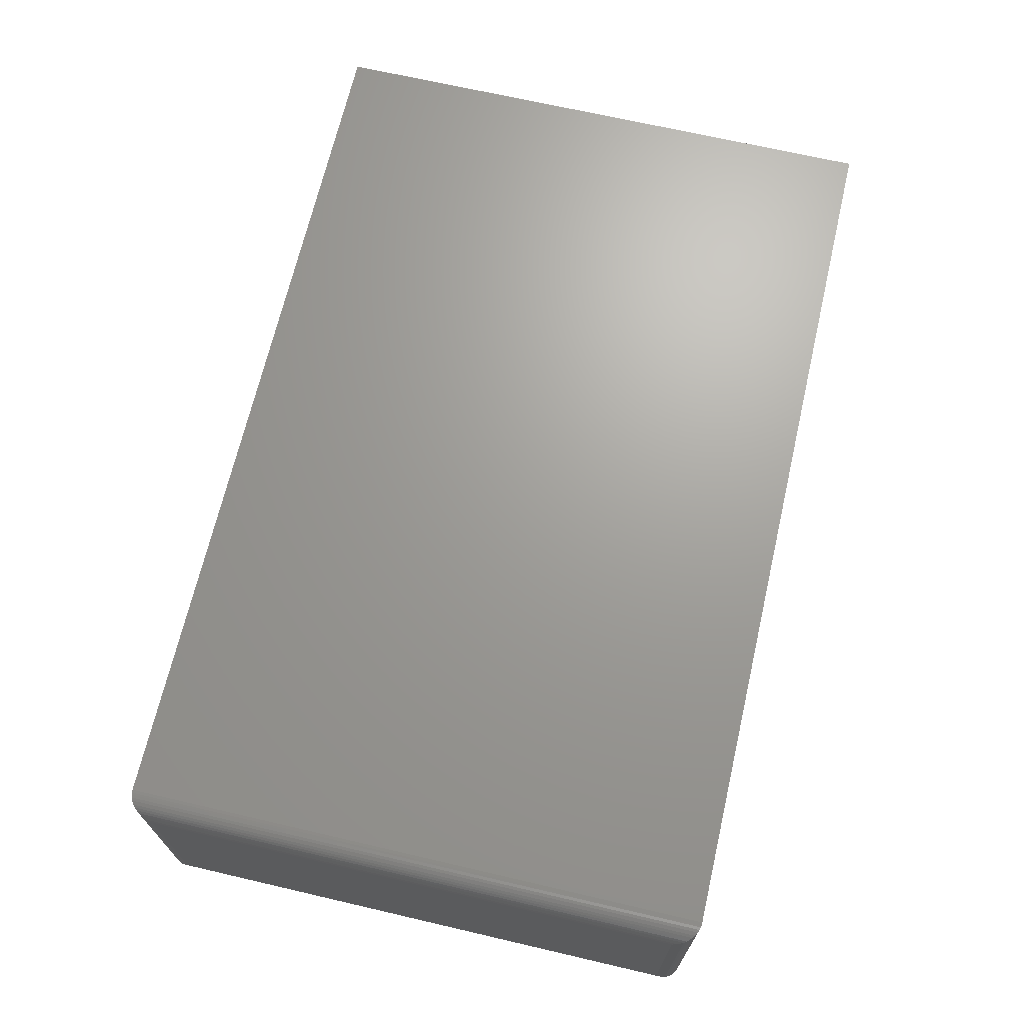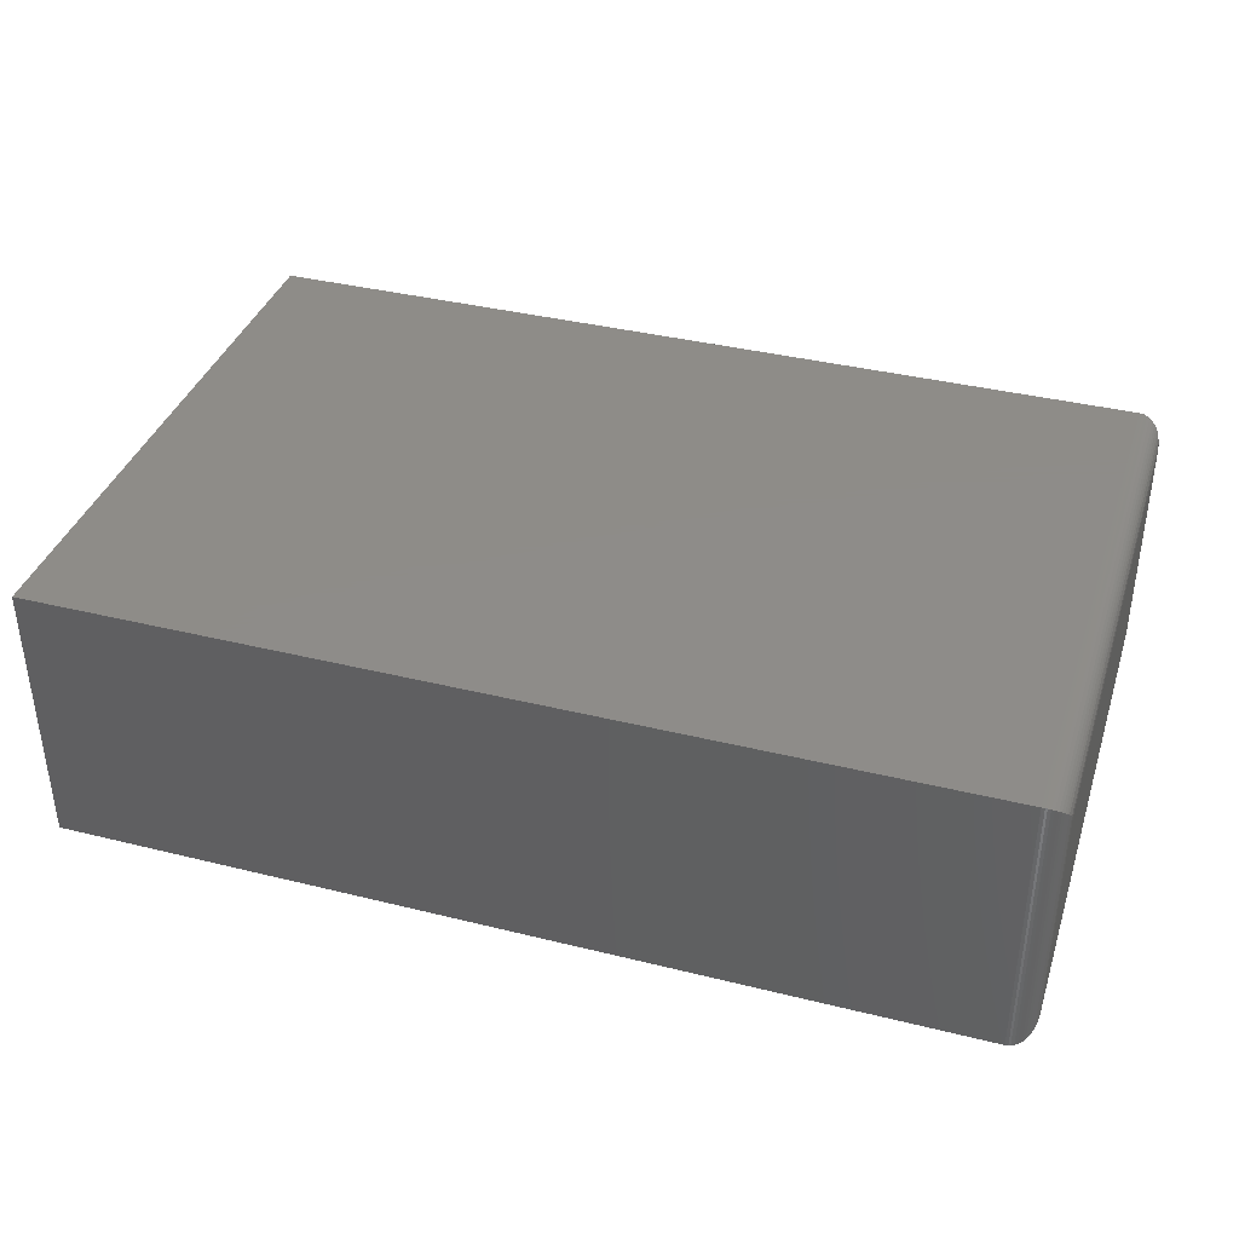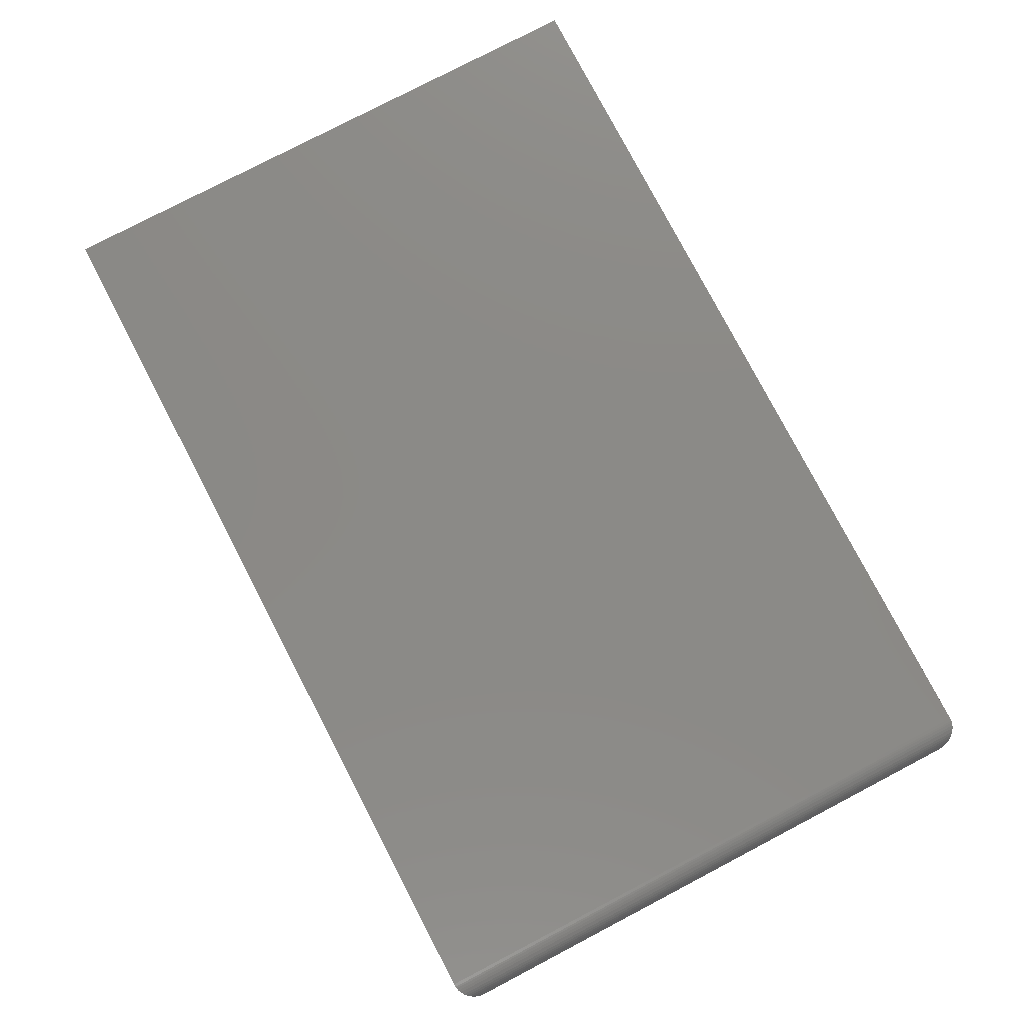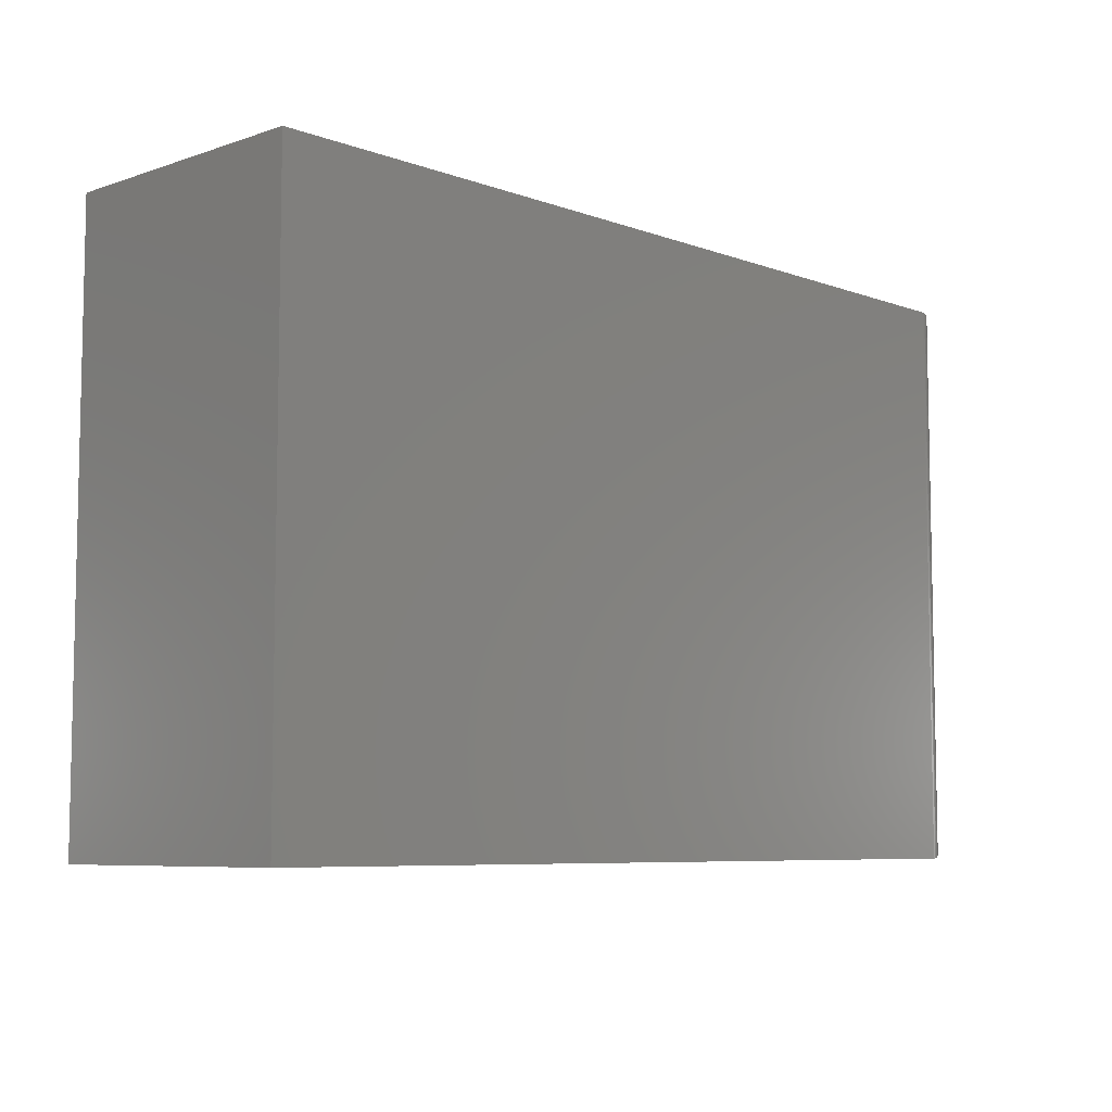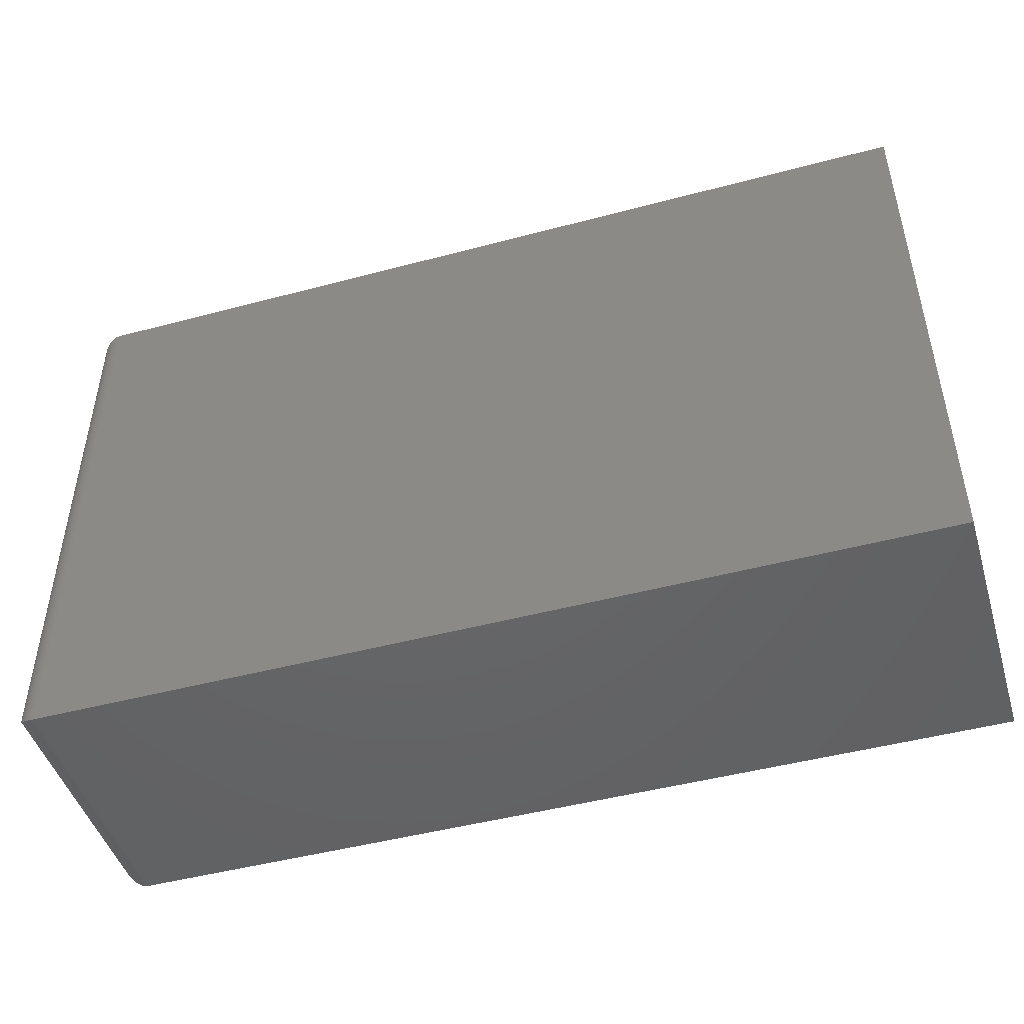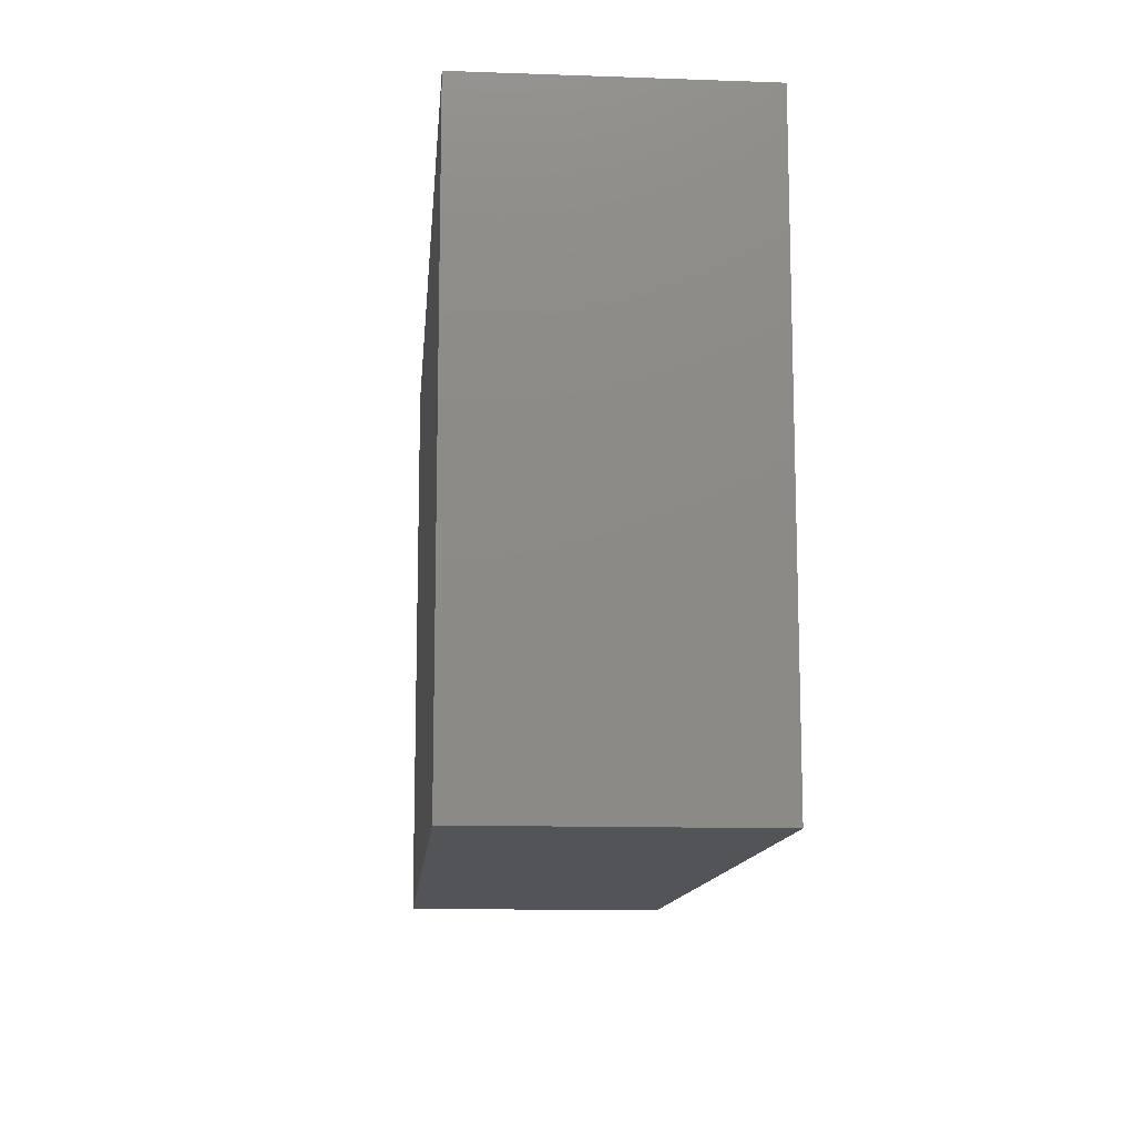
<metadata>
{"format":"stl","ext":"stl","renderer":"f3d","projection":"perspective","resolution":1024,"background":"white","views":[{"elev":68.5,"azim":103.1,"up":"+Z"},{"elev":37.9,"azim":17.5,"up":"+Z"},{"elev":78.8,"azim":62.4,"up":"+Z"},{"elev":-7.1,"azim":-46.2,"up":"+Y"},{"elev":-47.0,"azim":-163.2,"up":"+Y"},{"elev":-12.4,"azim":-94.7,"up":"+Y"}]}
</metadata>
<code>
# stl→obj: 52 verts, 100 faces
v -0.75 -0.4844 0.4453
v 0.7109 -0.4844 0.4453
v -0.75 0.4788 0.4453
v 0.7109 0.4788 0.4453
v -0.75 -0.4844 0
v -0.75 0.4788 0
v 0.7109 -0.4844 0
v 0.7109 0.4788 0
v 0.75 -0.4453 0.4062
v 0.75 -0.4453 0.03906
v 0.75 0.4397 0.4062
v 0.75 0.4397 0.03906
v 0.749 -0.4541 0.03028
v 0.749 0.4485 0.03028
v 0.7189 -0.4836 0.0008186
v 0.7235 0.4767 0.00206
v 0.7235 -0.4823 0.00206
v 0.7278 0.4749 0.003838
v 0.7278 -0.4805 0.003838
v 0.7333 0.4718 0.007027
v 0.7333 -0.4773 0.007027
v 0.7371 0.4687 0.01007
v 0.7371 -0.4743 0.01007
v 0.7404 0.4654 0.01343
v 0.7404 -0.4709 0.01343
v 0.7435 0.4613 0.01752
v 0.7435 -0.4669 0.01752
v 0.746 0.457 0.02182
v 0.746 -0.4626 0.02182
v 0.7158 -0.4841 0.0002996
v 0.7158 0.4785 0.0002996
v 0.7189 0.478 0.0008186
v 0.749 0.4485 0.415
v 0.7235 0.4767 0.4433
v 0.7278 0.4749 0.4415
v 0.7333 0.4718 0.4383
v 0.7371 0.4687 0.4352
v 0.7404 0.4654 0.4319
v 0.7435 0.4613 0.4278
v 0.746 0.457 0.4235
v 0.7158 0.4785 0.445
v 0.7189 0.478 0.4445
v 0.749 -0.4541 0.415
v 0.746 -0.4626 0.4235
v 0.7435 -0.4669 0.4278
v 0.7404 -0.4709 0.4319
v 0.7371 -0.4743 0.4352
v 0.7333 -0.4773 0.4383
v 0.7278 -0.4805 0.4415
v 0.7235 -0.4823 0.4433
v 0.7158 -0.4841 0.445
v 0.7189 -0.4836 0.4445
f 1 2 3
f 3 2 4
f 5 6 7
f 7 6 8
f 4 8 3
f 3 8 6
f 9 10 11
f 11 10 12
f 1 5 2
f 2 5 7
f 12 13 14
f 12 10 13
f 15 16 17
f 17 16 18
f 17 18 19
f 19 18 20
f 19 20 21
f 21 20 22
f 21 22 23
f 23 22 24
f 23 24 25
f 25 24 26
f 25 26 27
f 27 26 28
f 27 28 29
f 29 28 14
f 29 14 13
f 7 8 30
f 30 8 31
f 30 31 15
f 15 31 32
f 15 32 16
f 11 14 33
f 11 12 14
f 32 34 16
f 16 34 35
f 16 35 18
f 18 35 36
f 18 36 20
f 20 36 37
f 20 37 22
f 22 37 38
f 22 38 24
f 24 38 39
f 24 39 26
f 26 39 40
f 26 40 28
f 28 40 33
f 28 33 14
f 8 4 31
f 31 4 41
f 31 41 32
f 32 41 42
f 32 42 34
f 9 33 43
f 9 11 33
f 43 33 40
f 43 40 44
f 44 40 39
f 44 39 45
f 45 39 38
f 45 38 46
f 46 38 37
f 46 37 47
f 47 37 36
f 47 36 48
f 48 36 35
f 48 35 49
f 49 35 34
f 49 34 50
f 50 34 42
f 4 2 41
f 41 2 51
f 41 51 42
f 42 51 52
f 42 52 50
f 10 43 13
f 10 9 43
f 13 43 44
f 13 44 29
f 29 44 45
f 29 45 27
f 27 45 46
f 27 46 25
f 25 46 47
f 25 47 23
f 23 47 48
f 23 48 21
f 21 48 49
f 21 49 19
f 19 49 50
f 19 50 17
f 17 50 52
f 2 7 51
f 51 7 30
f 51 30 52
f 52 30 15
f 52 15 17
f 3 6 1
f 1 6 5

</code>
